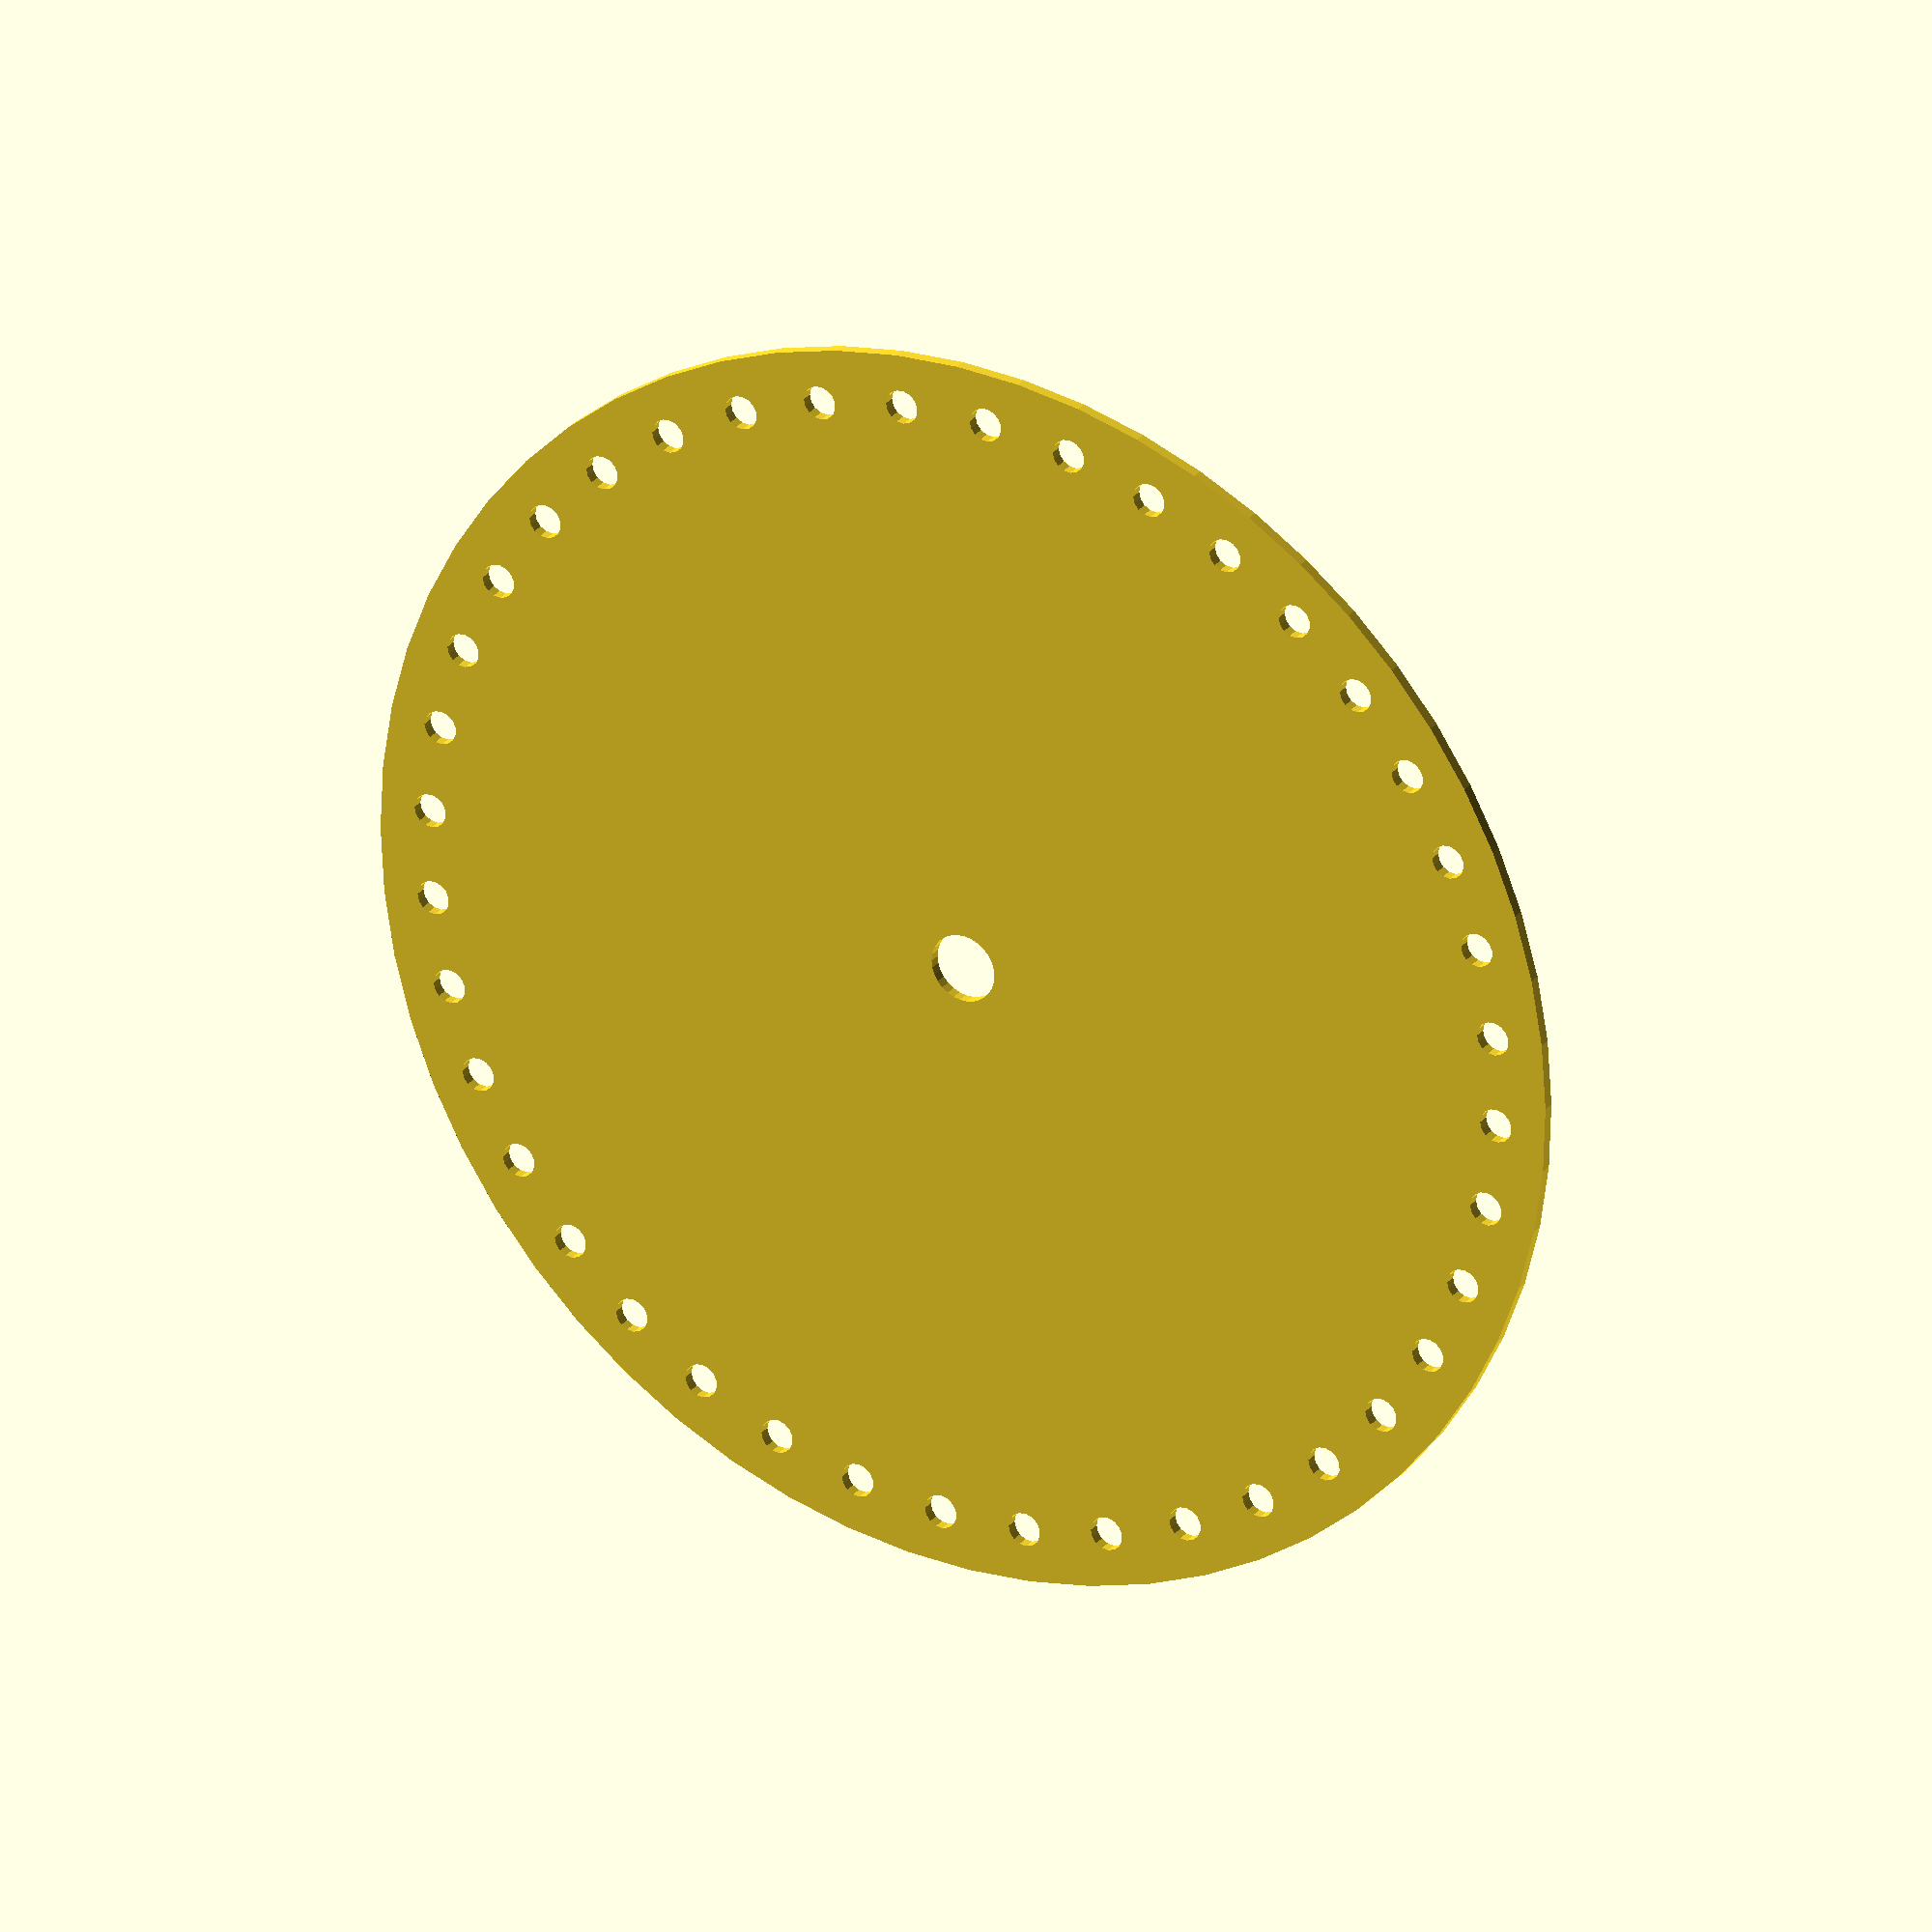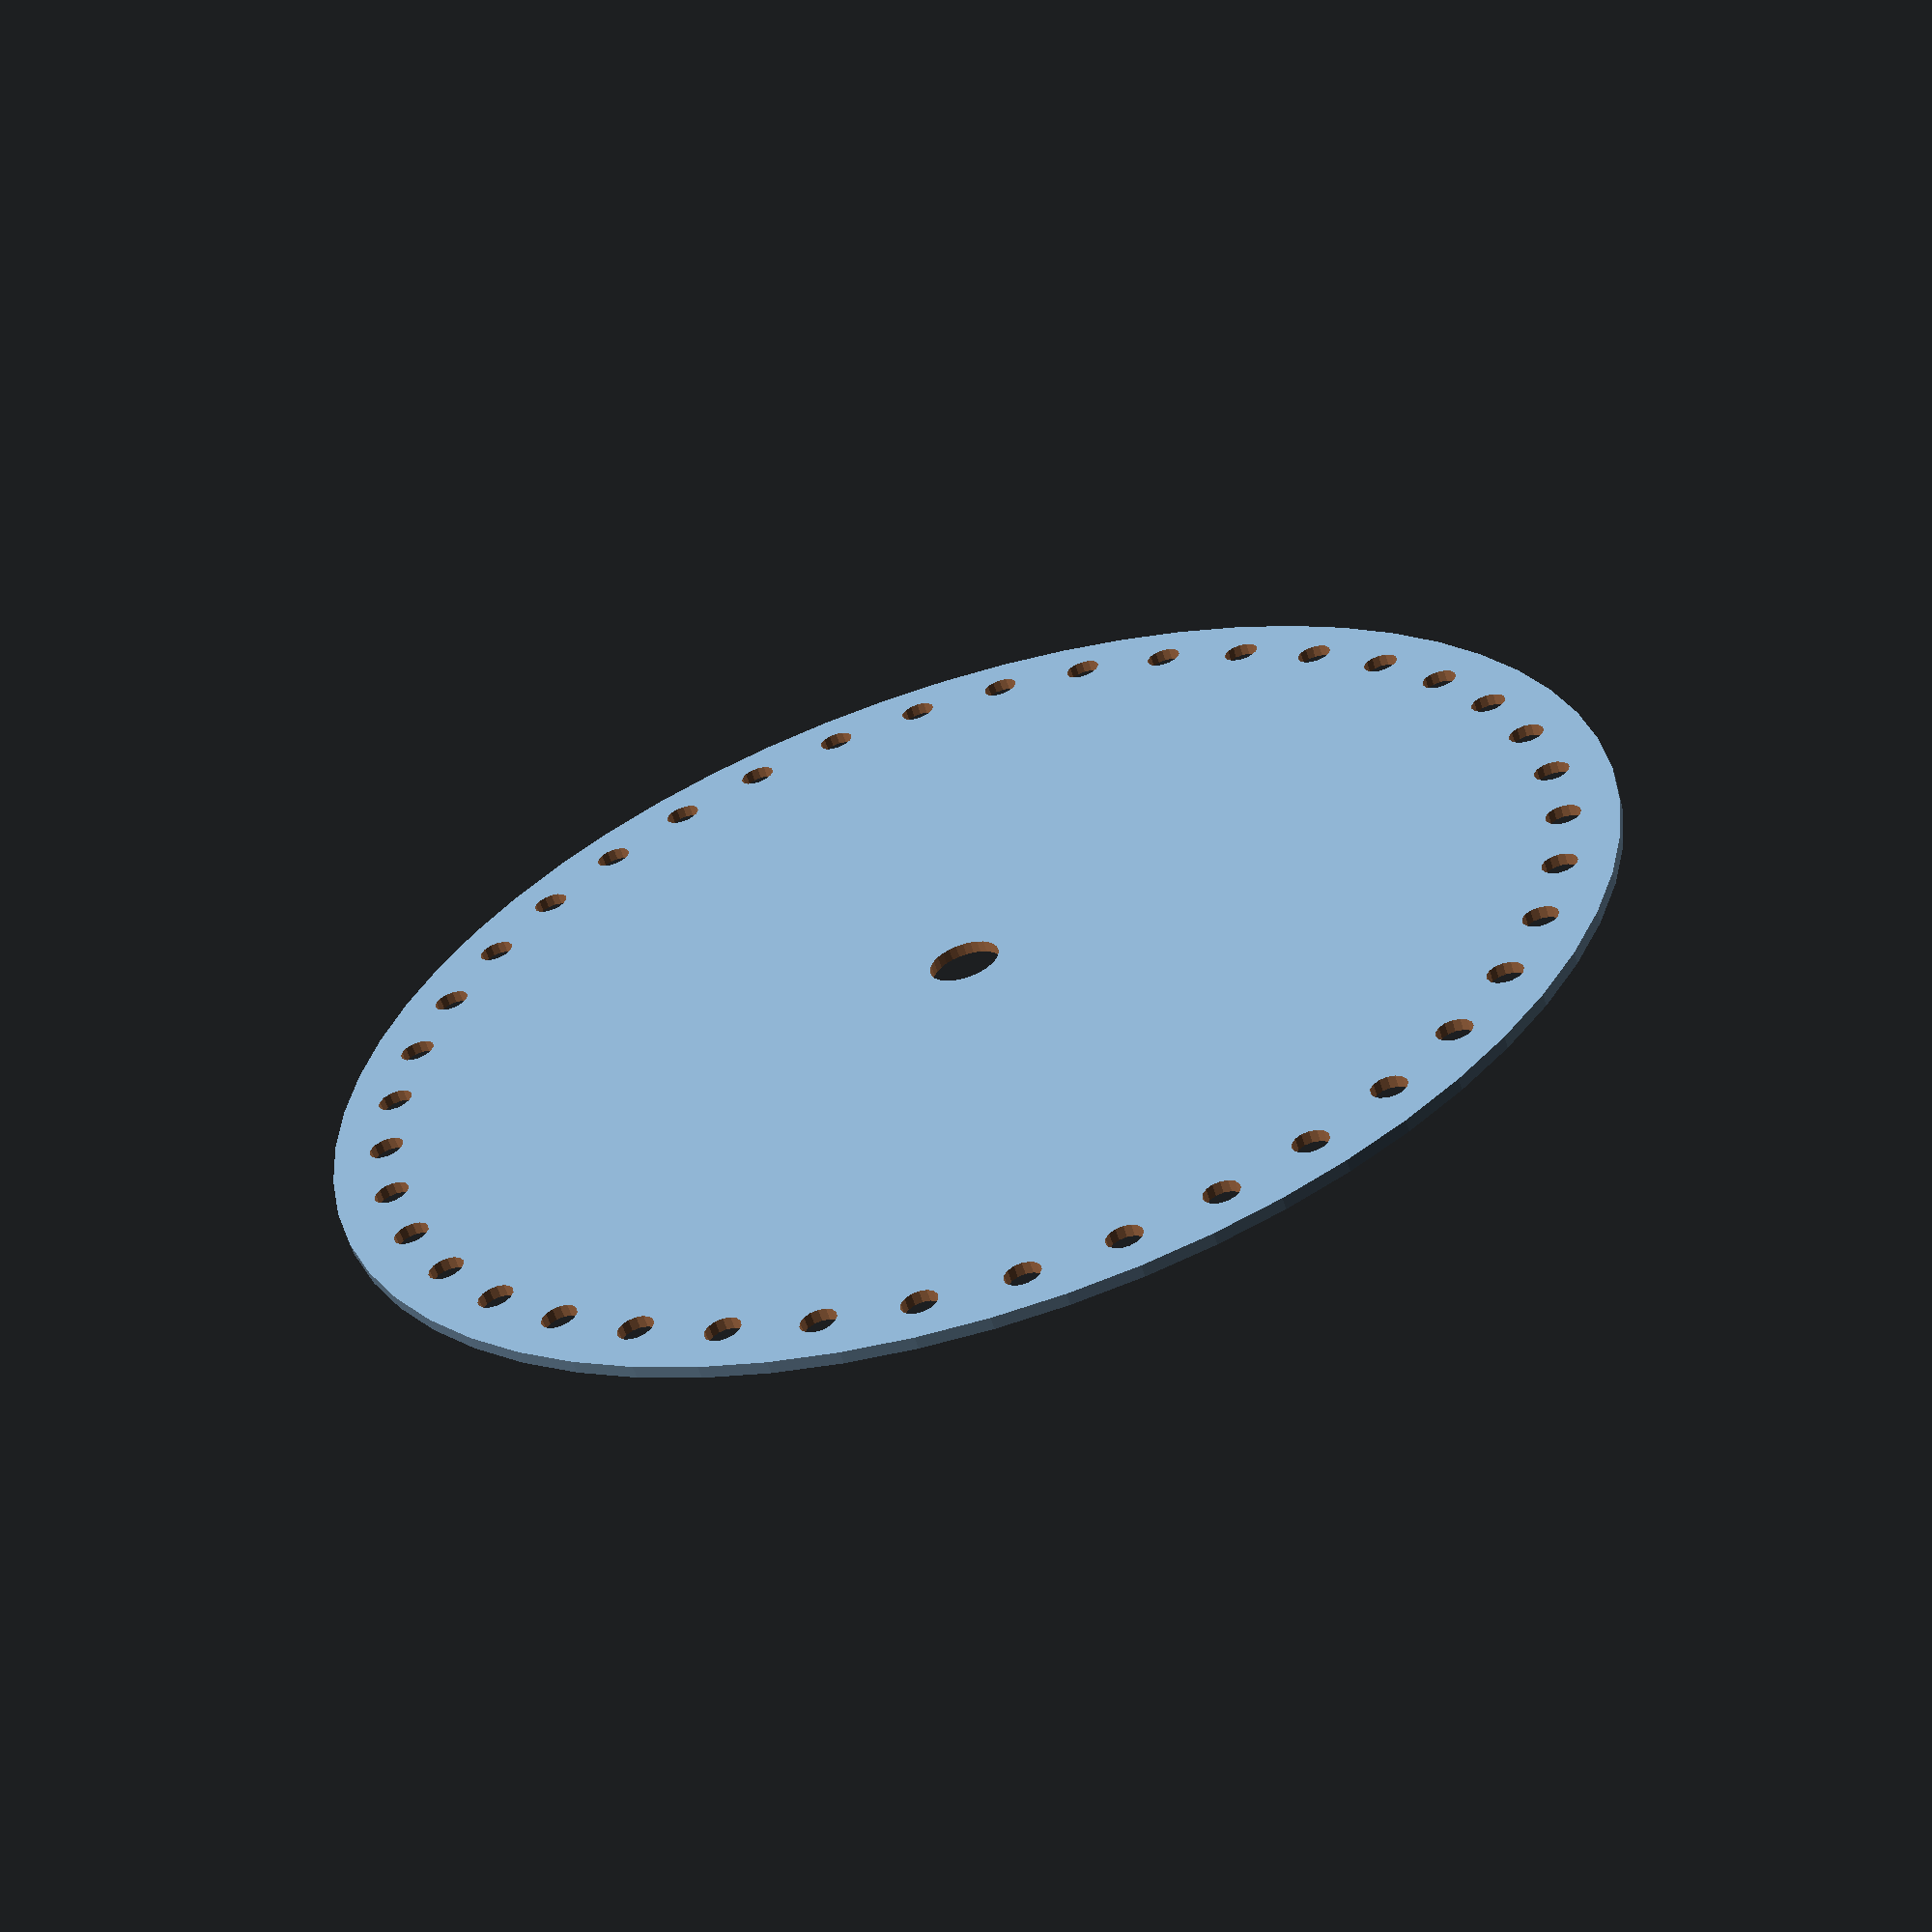
<openscad>
/*
   Copyright 2015-2016 Scott Bezek and the splitflap contributors

   Licensed under the Apache License, Version 2.0 (the "License");
   you may not use this file except in compliance with the License.
   You may obtain a copy of the License at

       http://www.apache.org/licenses/LICENSE-2.0

   Unless required by applicable law or agreed to in writing, software
   distributed under the License is distributed on an "AS IS" BASIS,
   WITHOUT WARRANTIES OR CONDITIONS OF ANY KIND, either express or implied.
   See the License for the specific language governing permissions and
   limitations under the License.
*/

module flap_spool(flaps, flap_hole_radius, flap_gap, inner_radius, outset, height) {
    pitch_radius = flap_spool_pitch_radius(flaps, flap_hole_radius, flap_gap);
    outer_radius = flap_spool_outer_radius(flaps, flap_hole_radius, flap_gap, outset);


    module flap_spool_2d() {
        difference() {
            circle(r=outer_radius, $fn=60);
            for (i = [0 : flaps - 1]) {
                translate([cos(360/flaps*i)*pitch_radius, sin(360/flaps*i)*pitch_radius]) circle(r=flap_hole_radius, $fn=15);
            }
            circle(r=inner_radius, $fn=30);
        }
    }

    if (height > 0) {
        linear_extrude(height) {
            flap_spool_2d();
        }
    } else {
        flap_spool_2d();
    }

}

function flap_spool_pitch_radius(flaps, flap_hole_radius, separation) = 
    flaps * (flap_hole_radius*2 + separation) / (2*PI);

function flap_spool_outer_radius(flaps, flap_hole_radius, separation, outset) = 
    flap_spool_pitch_radius(flaps, flap_hole_radius, separation) + flap_hole_radius + outset;


flap_spool(40, 1.5, 5, 3, 3.2);

</openscad>
<views>
elev=333.6 azim=11.4 roll=29.6 proj=o view=solid
elev=241.4 azim=212.1 roll=342.4 proj=p view=wireframe
</views>
